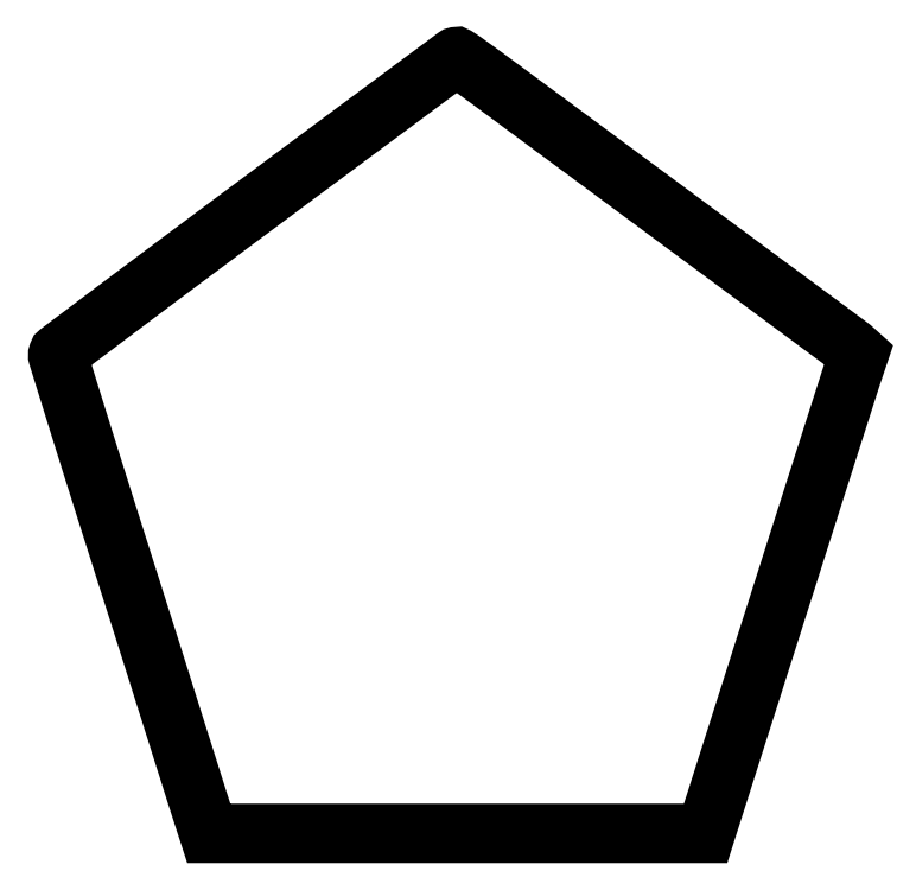
<metadata>
{"format":"dxf","ext":"dxf","renderer":"ezdxf+matplotlib","layout":"modelspace","background":"white","min_lineweight":24,"dpi":150}
</metadata>
<code>
0
SECTION
2
ENTITIES
0
POLYLINE
8
0
66
1
70
1
0
VERTEX
8
0
10
96.52
20
304.5
42
0.000472
0
VERTEX
8
0
10
59.7
20
277.1
42
0.000779
0
VERTEX
8
0
10
28.64
20
253.8
42
4.3e-05
0
VERTEX
8
0
10
0.6913
20
232.8
42
0.1523
0
VERTEX
8
0
10
0.2129
20
232.1
42
0.1571
0
VERTEX
8
0
10
0.1984
20
230.7
42
0.000152
0
VERTEX
8
0
10
9.957
20
199.4
42
0.001252
0
VERTEX
8
0
10
22.25
20
160.3
42
0.000447
0
VERTEX
8
0
10
39.98
20
104.5
42
-0.000349
0
VERTEX
8
0
10
41.84
20
98.64
42
-0.000145
0
VERTEX
8
0
10
44.35
20
90.74
42
-0.000144
0
VERTEX
8
0
10
47.03
20
82.27
42
-0.000186
0
VERTEX
8
0
10
49.48
20
74.5
42
0.000145
0
VERTEX
8
0
10
56.85
20
51.18
42
0.00024
0
VERTEX
8
0
10
63.07
20
31.51
42
0.000243
0
VERTEX
8
0
10
68.02
20
15.95
42
0.001406
0
VERTEX
8
0
10
70.65
20
7.75
42
0
0
VERTEX
8
0
10
73.16
20
-0
42
0
0
VERTEX
8
0
10
193.4
20
-0
42
0
0
VERTEX
8
0
10
313.6
20
-0
42
0
0
VERTEX
8
0
10
348
20
107.8
42
-0.000112
0
VERTEX
8
0
10
361.3
20
149.6
42
-0.000167
0
VERTEX
8
0
10
373
20
186.2
42
-6.9e-05
0
VERTEX
8
0
10
383.1
20
217.6
42
-0.003585
0
VERTEX
8
0
10
385.1
20
223.7
42
0
0
VERTEX
8
0
10
387.8
20
231.8
42
0
0
VERTEX
8
0
10
385.7
20
233.8
42
0.02468
0
VERTEX
8
0
10
382.9
20
236
42
1.4e-05
0
VERTEX
8
0
10
296.4
20
300
42
9.2e-05
0
VERTEX
8
0
10
216.4
20
359.2
42
0.003339
0
VERTEX
8
0
10
197.9
20
372.7
42
0.004721
0
VERTEX
8
0
10
196.1
20
373.9
42
0.007343
0
VERTEX
8
0
10
194.5
20
375
42
0.002867
0
VERTEX
8
0
10
193.1
20
375.9
42
0.1953
0
VERTEX
8
0
10
192.9
20
375.9
42
0.1078
0
VERTEX
8
0
10
192.6
20
375.8
42
4e-06
0
VERTEX
8
0
10
164.4
20
354.9
42
0.000211
0
VERTEX
8
0
10
133.4
20
331.9
42
0.000127
0
SEQEND
0
ENDSEC
0
EOF

</code>
